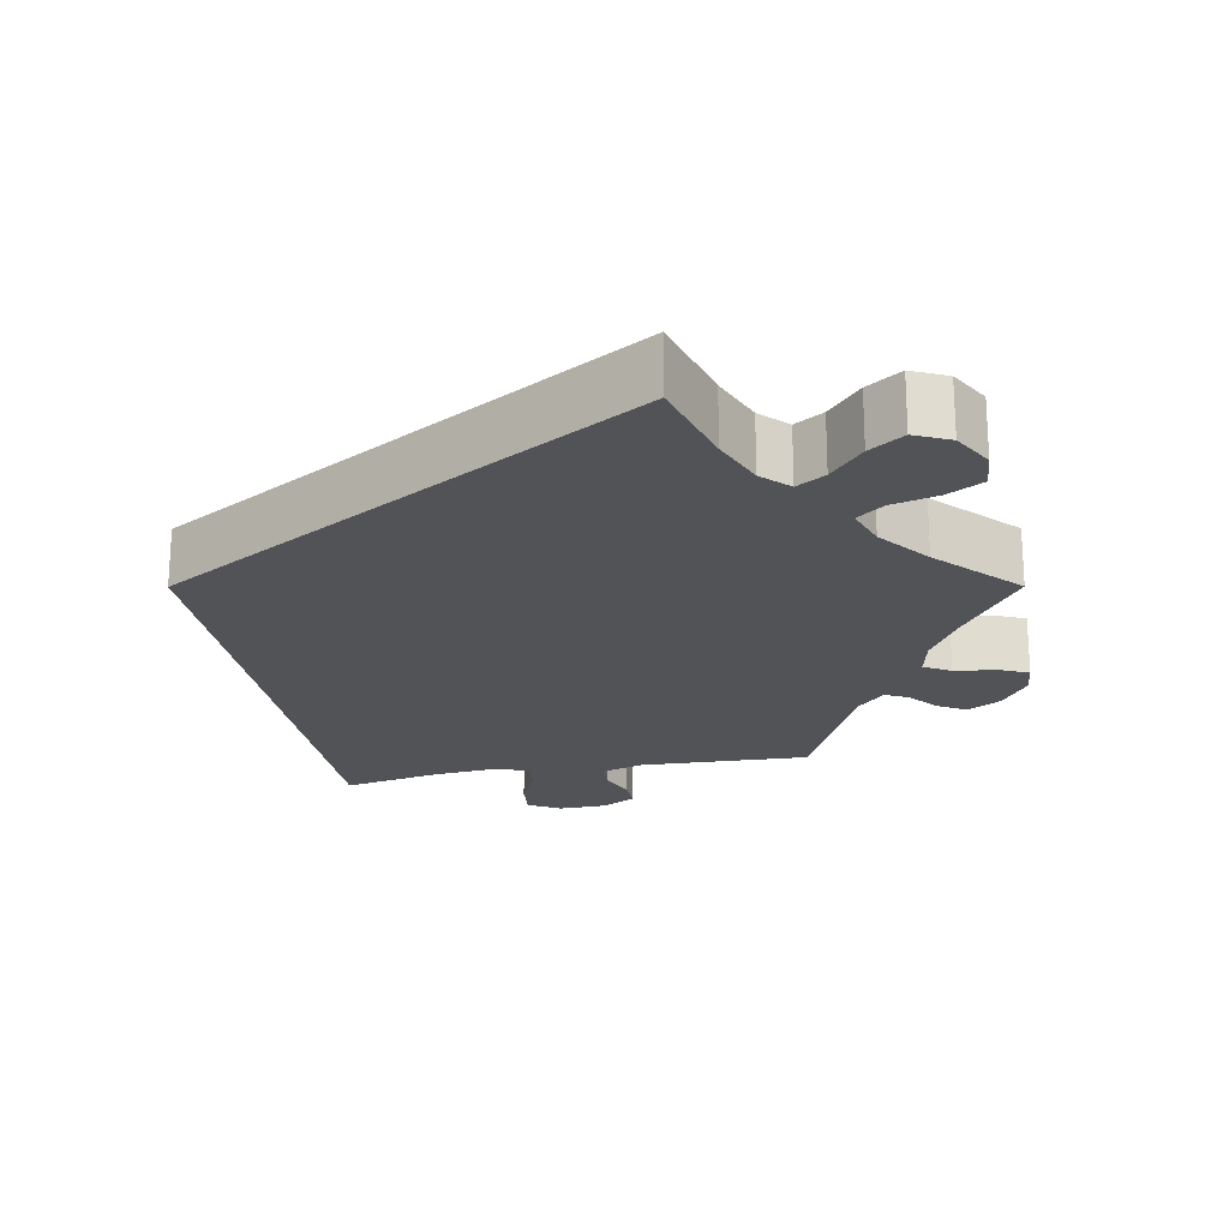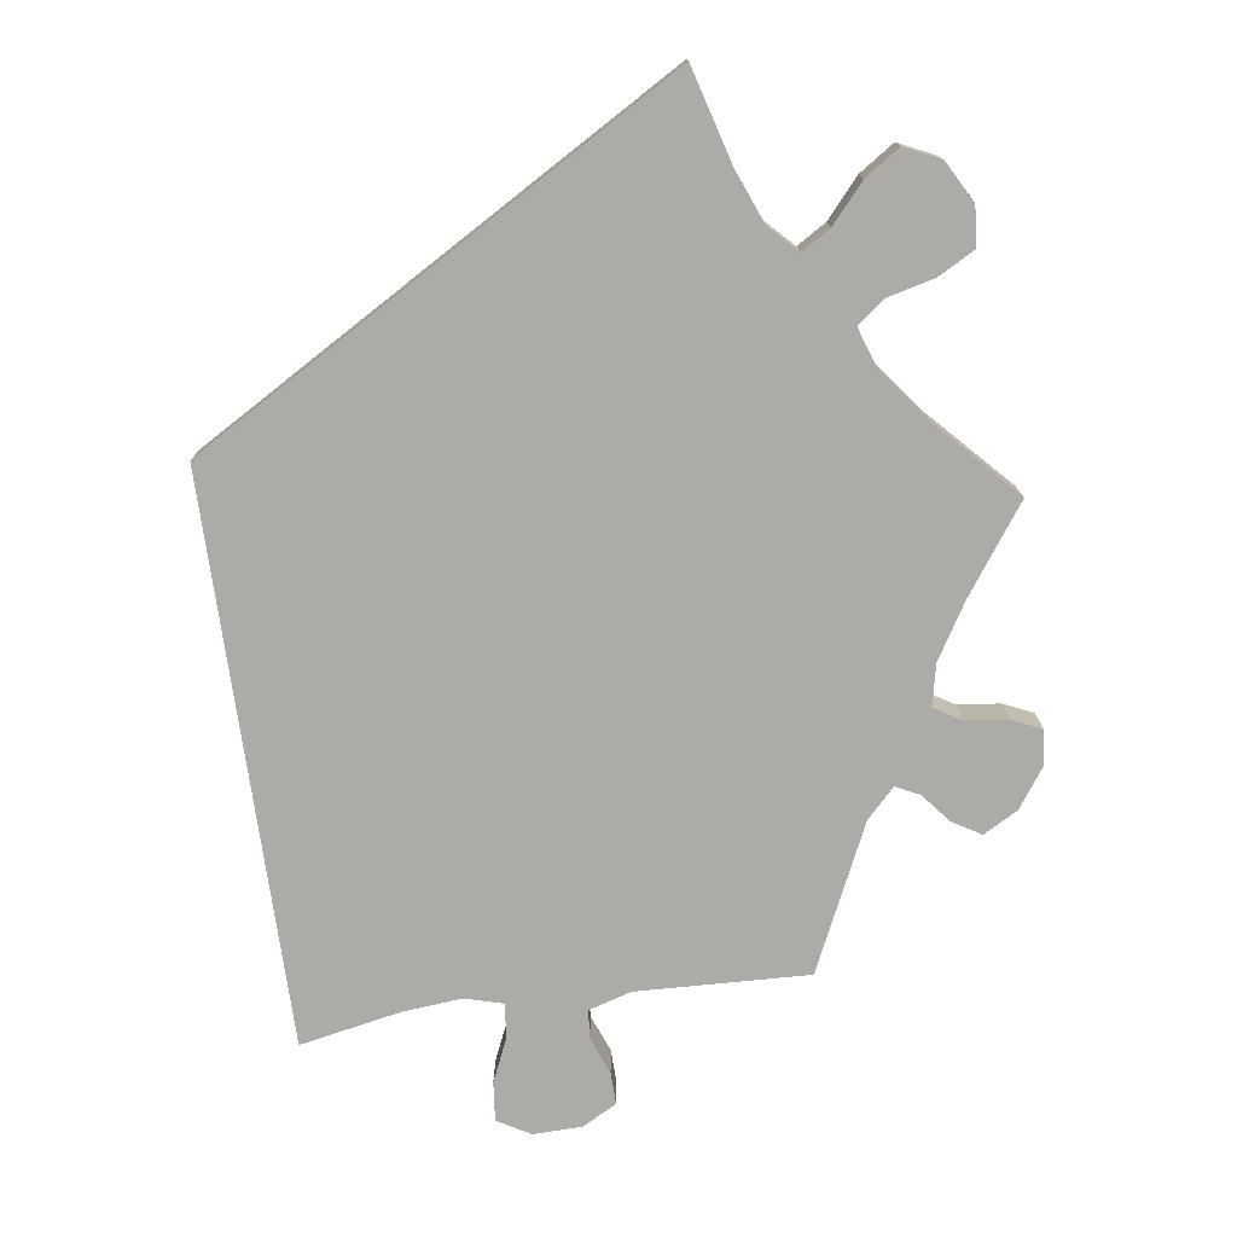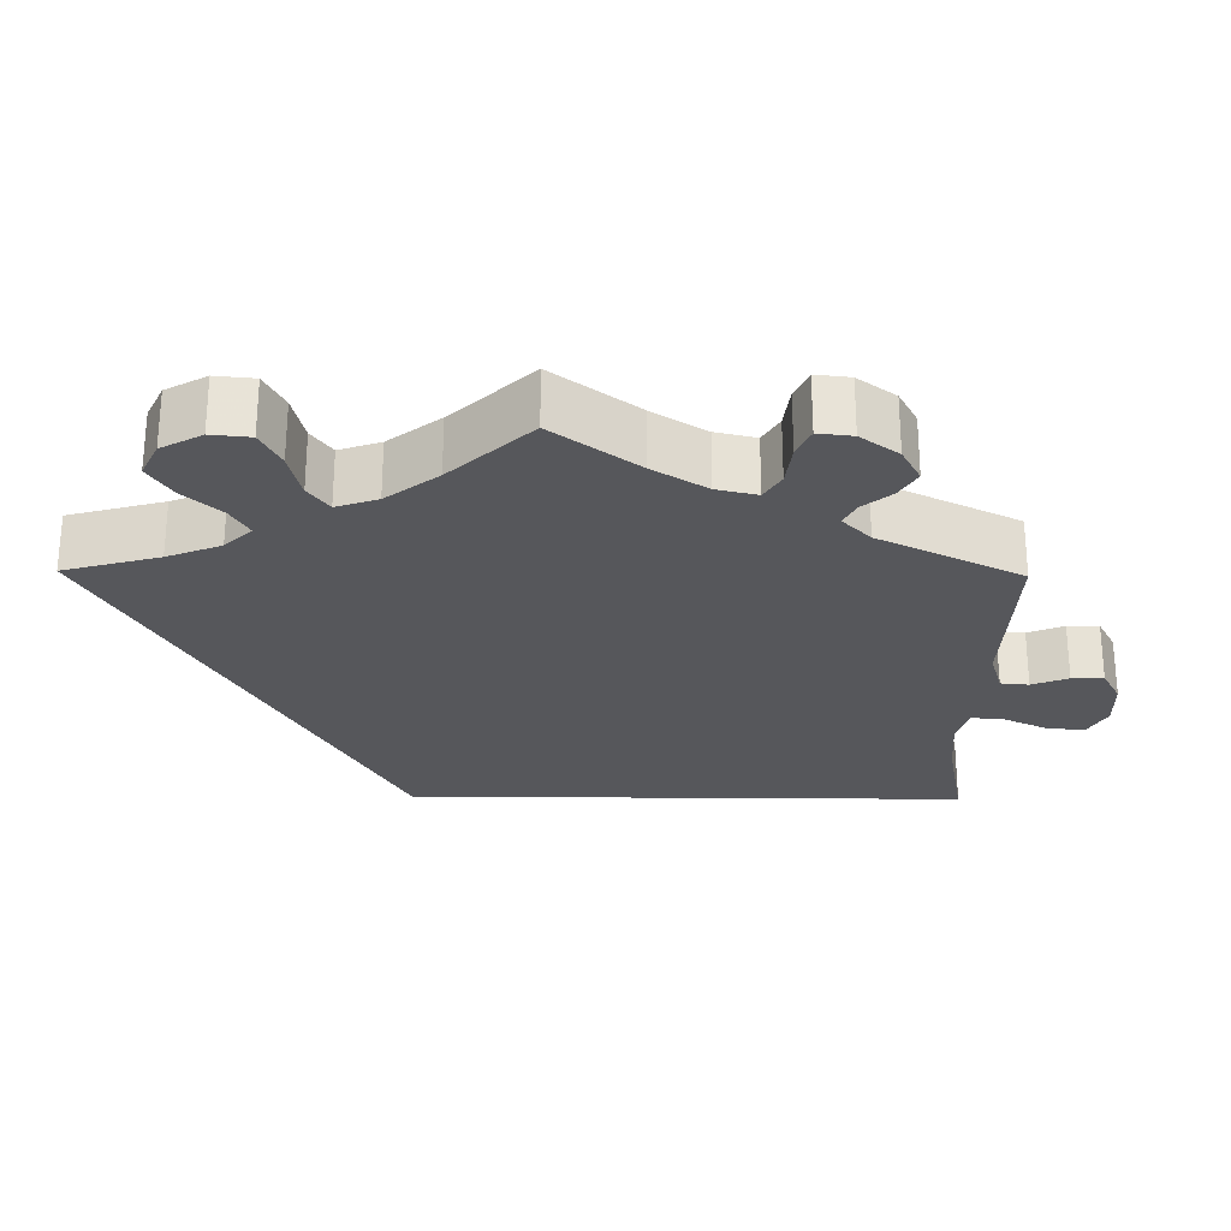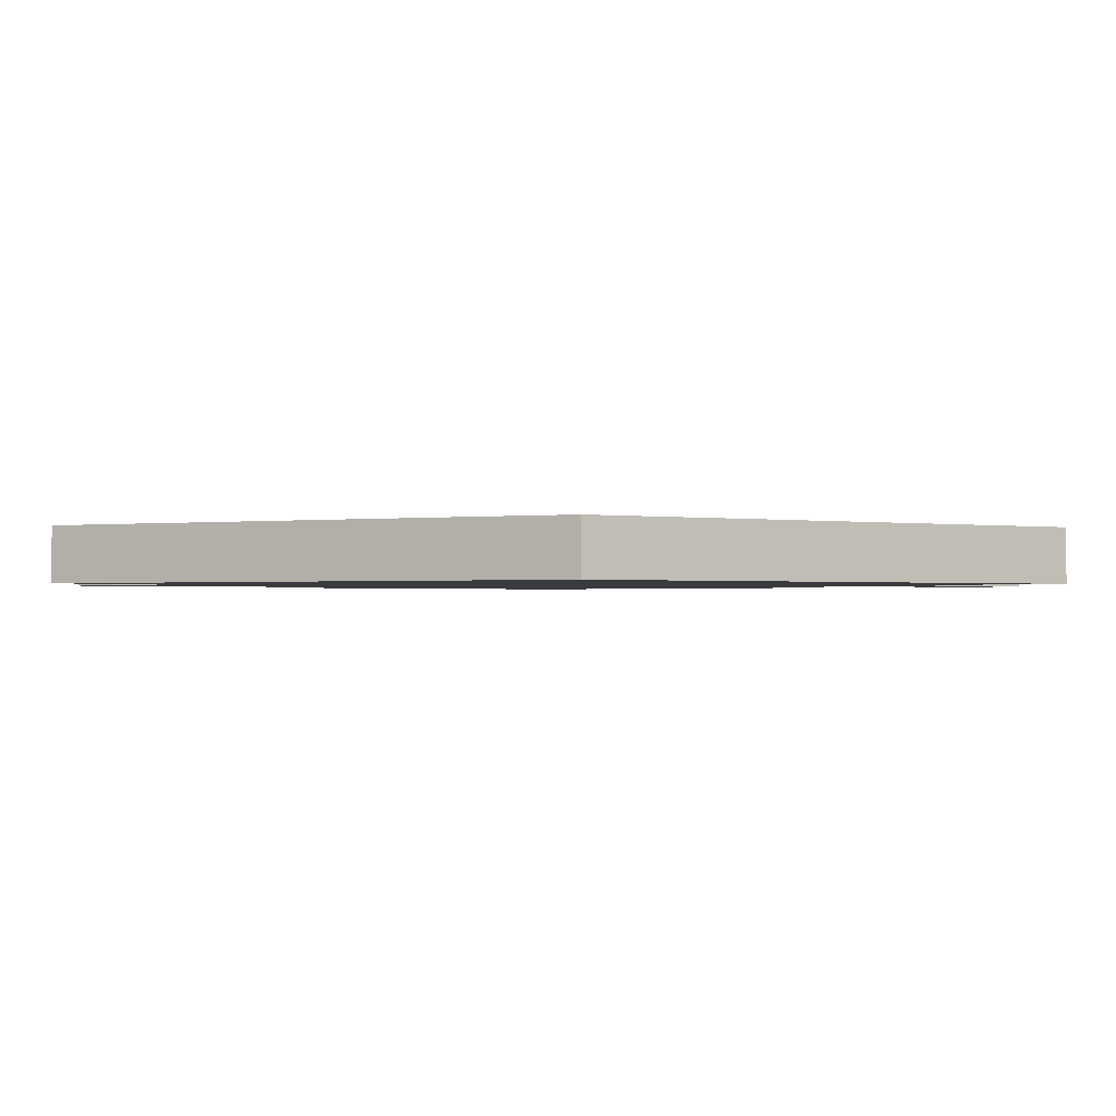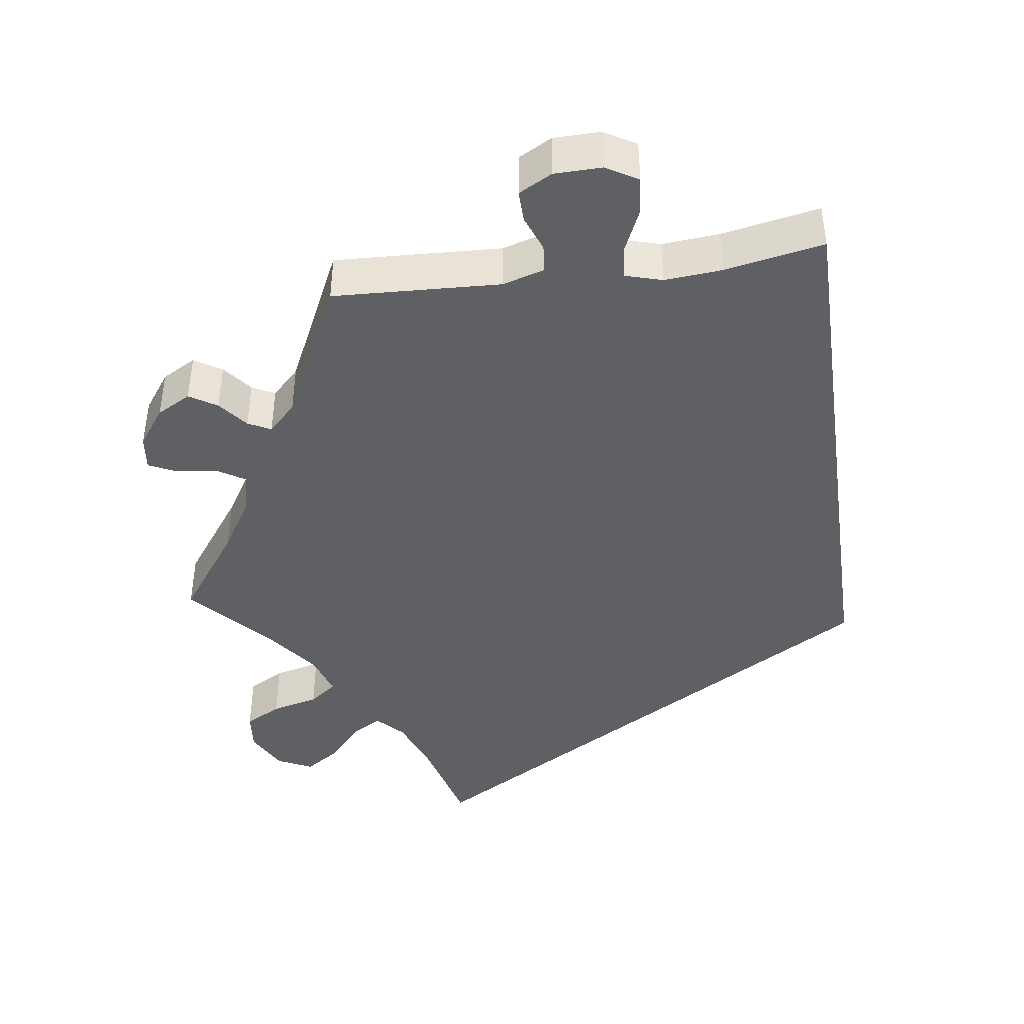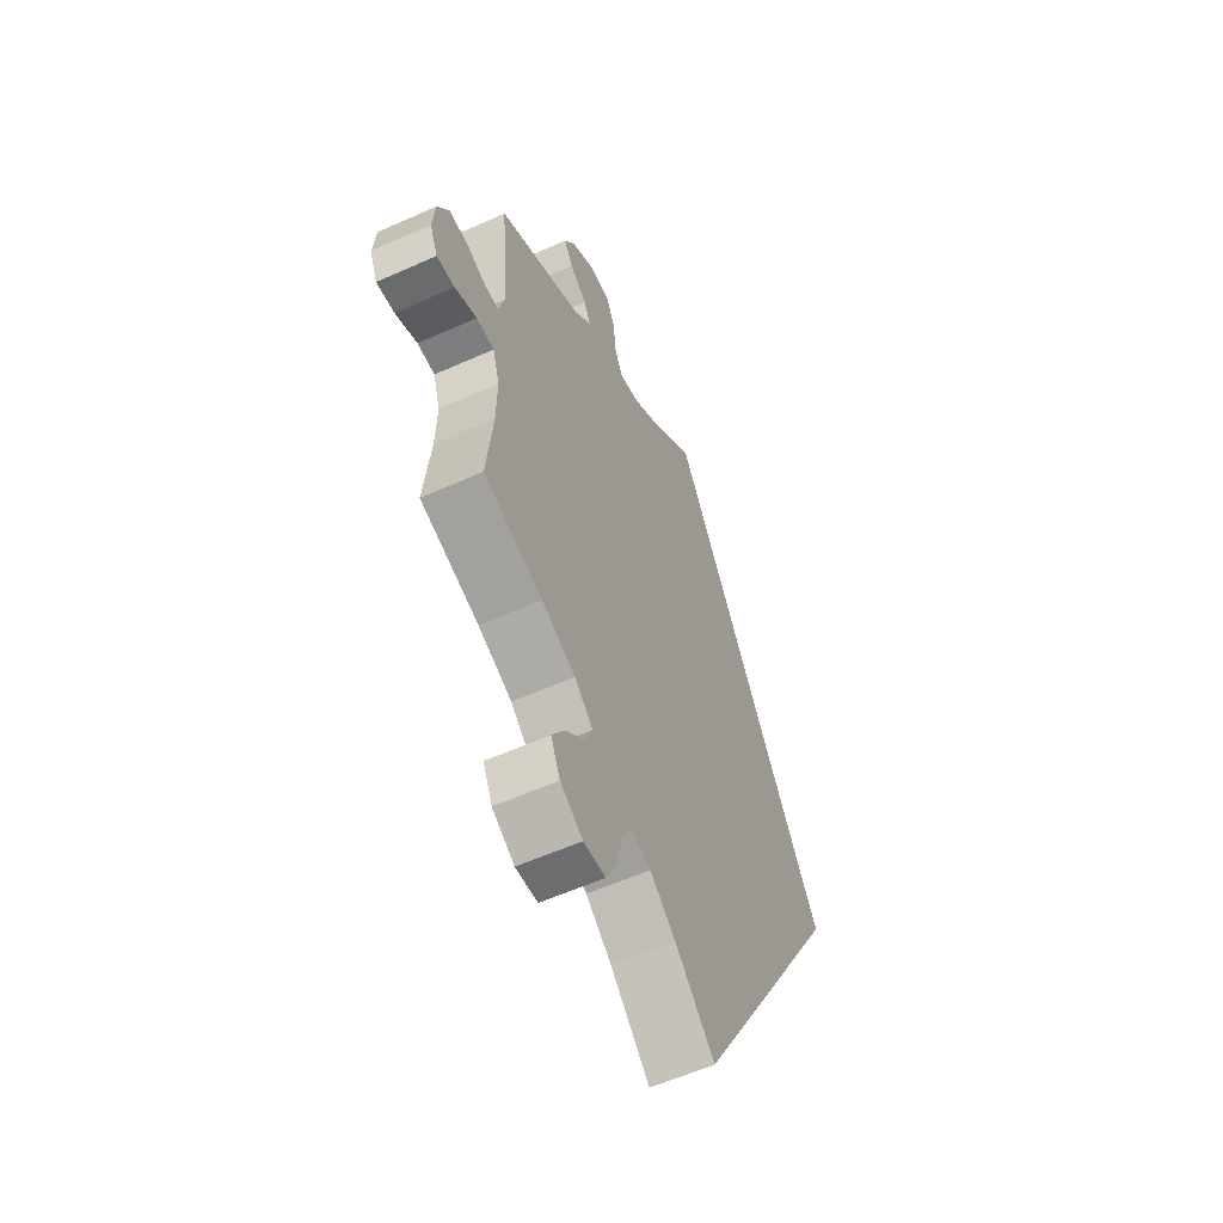
<metadata>
{"format":"obj","ext":"obj","renderer":"f3d","projection":"perspective","resolution":1024,"background":"white","views":[{"elev":-21.8,"azim":161.0,"up":"+Y"},{"elev":-76.3,"azim":158.3,"up":"+Y"},{"elev":-27.3,"azim":-120.7,"up":"+Y"},{"elev":-1.3,"azim":87.2,"up":"+Y"},{"elev":-43.7,"azim":-22.2,"up":"+Y"},{"elev":-58.1,"azim":-65.2,"up":"+Z"}]}
</metadata>
<code>
v -0.567 0.07 0.058
v -0.305 0.07 0.451
v -0.537 0.07 -0.044
v -0.228 0.07 -0.573
v -0.209 0.07 0.48
v -0.301 0.07 -0.46
v -0.32 0.07 0.484
v -0.233 0.07 0.579
v -0.302 0.07 -0.625
v -0.301 0.07 0.624
v -0.686 0.07 -0.027
v -0.537 0.07 -0.31
v -0.38 0.07 0.55
v -0.612 0.07 0.075
v -0.284 0.07 -0.42
v -0.627 0.07 -0.064
v 0 0.07 -0.62
v -0.68 0.07 0.033
v -0.668 0.07 -0.068
v -0.534 0.07 0.06
v -0.344 0.07 0.41
v -0.359 0.07 0.515
v -0.537 0.07 0.31
v -0.354 0.07 0.592
v -0.09 0.07 -0.531
v -0.521 0.07 -0.095
v -0.161 0.07 0.492
v -0.148 0.07 -0.485
v -0.353 0.07 -0.594
v -0.099 0.07 0.535
v -0.521 0.07 0.109
v -0.194 0.07 -0.472
v -0.252 0.07 -0.621
v -0.523 0.07 -0.176
v -0.403 0.07 -0.351
v 0 0.07 0.62
v 0.358 0.07 0
v -0.577 0.07 -0.043
v -0.227 0.07 0.519
v -0.215 0.07 -0.51
v -0.326 0.07 -0.383
v -0.654 0.07 0.076
v -0.374 0.07 -0.548
v -0.253 0.07 0.624
v -0.346 0.07 -0.503
v -0.567 -0 0.058
v -0.305 -0 0.451
v -0.537 -0 -0.044
v -0.228 -0 -0.573
v -0.209 -0 0.48
v -0.301 -0 -0.46
v -0.32 -0 0.484
v -0.233 -0 0.579
v -0.302 -0 -0.625
v -0.301 -0 0.624
v -0.686 -0 -0.027
v -0.537 -0 -0.31
v -0.38 -0 0.55
v -0.612 -0 0.075
v -0.284 -0 -0.42
v -0.627 -0 -0.064
v 0 -0 -0.62
v -0.68 -0 0.033
v -0.668 -0 -0.068
v -0.534 -0 0.06
v -0.344 -0 0.41
v -0.359 -0 0.515
v -0.537 -0 0.31
v -0.354 -0 0.592
v -0.09 -0 -0.531
v -0.521 -0 -0.095
v -0.161 -0 0.492
v -0.148 -0 -0.485
v -0.353 -0 -0.594
v -0.099 -0 0.535
v -0.521 -0 0.109
v -0.194 -0 -0.472
v -0.252 -0 -0.621
v -0.523 -0 -0.176
v -0.403 -0 -0.351
v 0 -0 0.62
v 0.358 -0 0
v -0.577 -0 -0.043
v -0.227 -0 0.519
v -0.215 -0 -0.51
v -0.326 -0 -0.383
v -0.654 -0 0.076
v -0.374 -0 -0.548
v -0.253 -0 0.624
v -0.346 -0 -0.503
f 30 36 37 17
f 27 30 17 25
f 5 27 25 28
f 39 5 28 32
f 8 39 32 40
f 7 22 13 24
f 2 7 24 10
f 31 23 21
f 20 31 21 2
f 18 42 14 1
f 18 1 20
f 11 18 20
f 38 16 19 11
f 3 38 11 20
f 26 3 20 2
f 35 12 34
f 41 35 34 26
f 15 41 26 2
f 29 43 45 6
f 29 6 15
f 9 29 15
f 33 9 15
f 2 10 44 8
f 33 15 2 8
f 40 4 33 8
f 62 82 81 75
f 70 62 75 72
f 73 70 72 50
f 77 73 50 84
f 85 77 84 53
f 69 58 67 52
f 55 69 52 47
f 66 68 76
f 47 66 76 65
f 46 59 87 63
f 65 46 63
f 65 63 56
f 56 64 61 83
f 65 56 83 48
f 47 65 48 71
f 79 57 80
f 71 79 80 86
f 47 71 86 60
f 51 90 88 74
f 60 51 74
f 60 74 54
f 60 54 78
f 53 89 55 47
f 53 47 60 78
f 53 78 49 85
f 37 82 62 17
f 17 62 70 25
f 25 70 73 28
f 28 73 77 32
f 32 77 85 40
f 40 85 49 4
f 4 49 78 33
f 33 78 54 9
f 9 54 74 29
f 29 74 88 43
f 43 88 90 45
f 45 90 51 6
f 6 51 60 15
f 15 60 86 41
f 41 86 80 35
f 35 80 57 12
f 12 57 79 34
f 34 79 71 26
f 26 71 48 3
f 3 48 83 38
f 38 83 61 16
f 16 61 64 19
f 19 64 56 11
f 11 56 63 18
f 18 63 87 42
f 42 87 59 14
f 14 59 46 1
f 1 46 65 20
f 20 65 76 31
f 31 76 68 23
f 23 68 66 21
f 21 66 47 2
f 2 47 52 7
f 7 52 67 22
f 22 67 58 13
f 13 58 69 24
f 24 69 55 10
f 10 55 89 44
f 44 89 53 8
f 8 53 84 39
f 39 84 50 5
f 5 50 72 27
f 27 72 75 30
f 30 75 81 36
f 36 81 82 37

</code>
